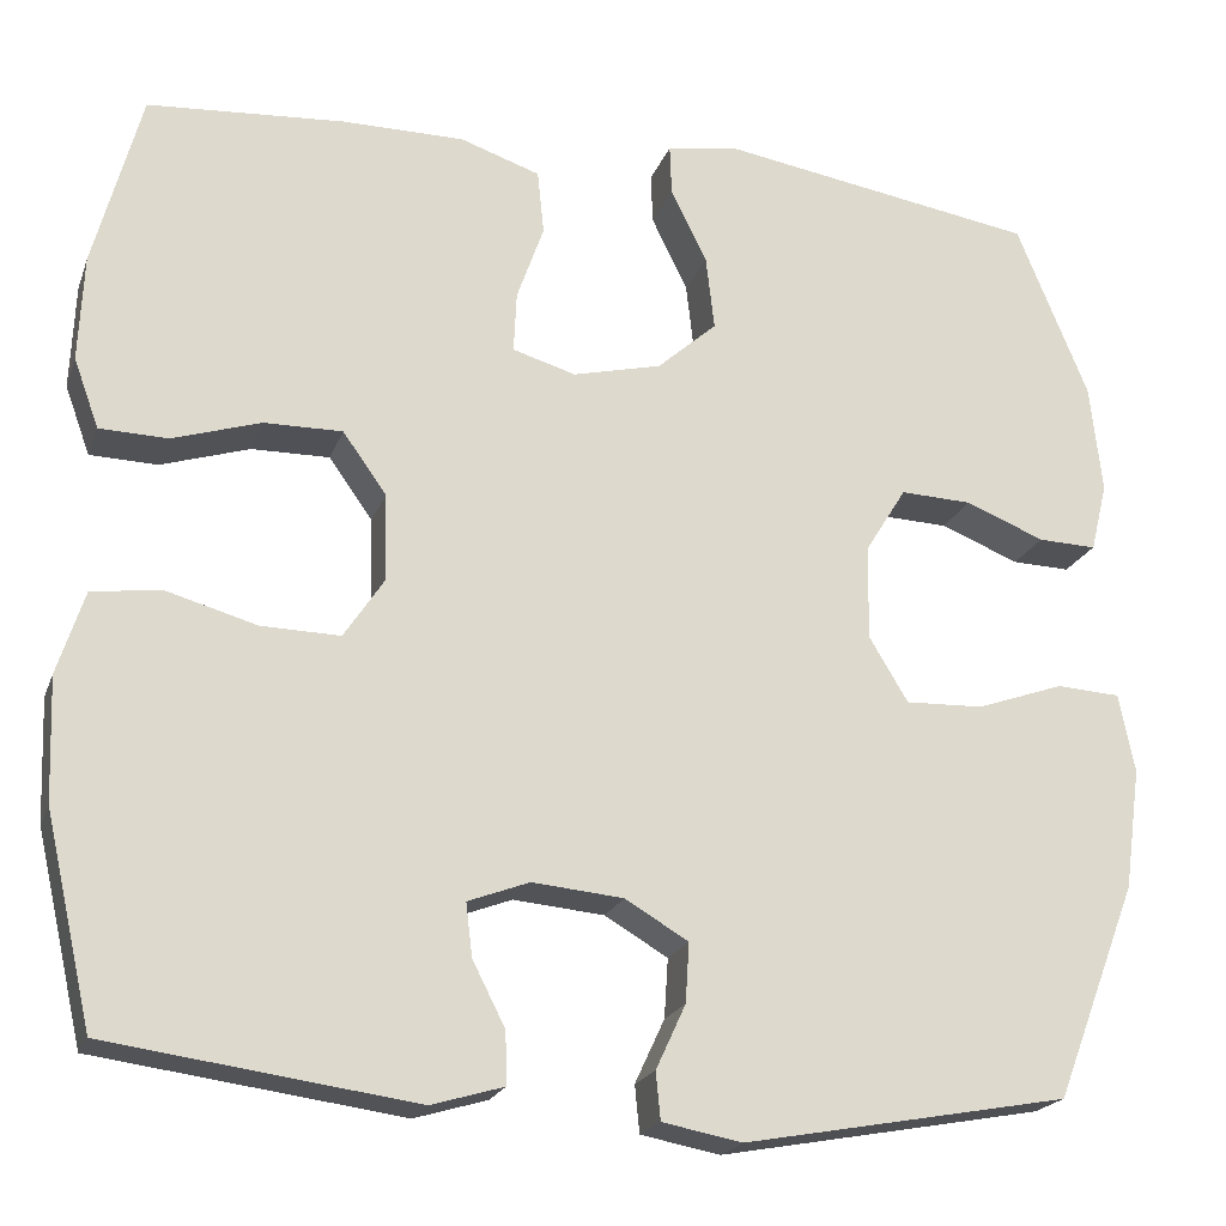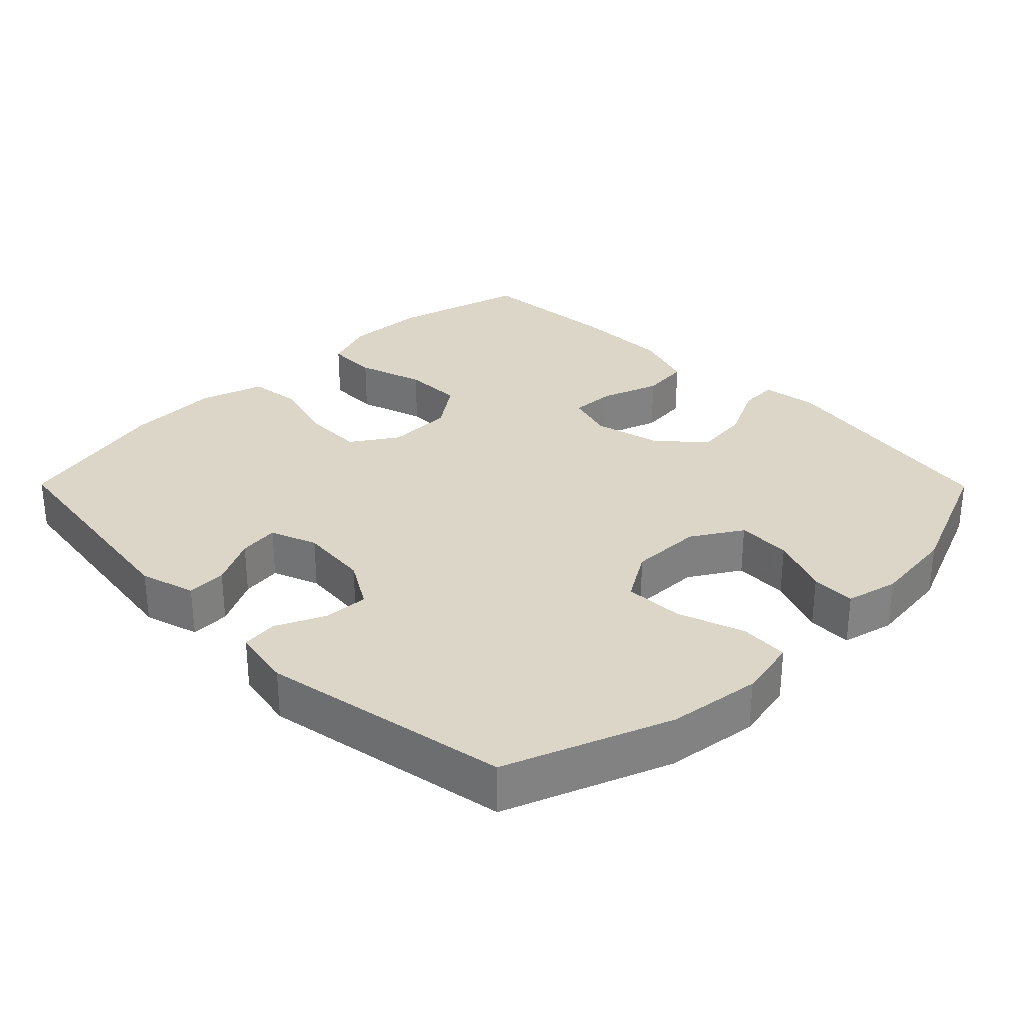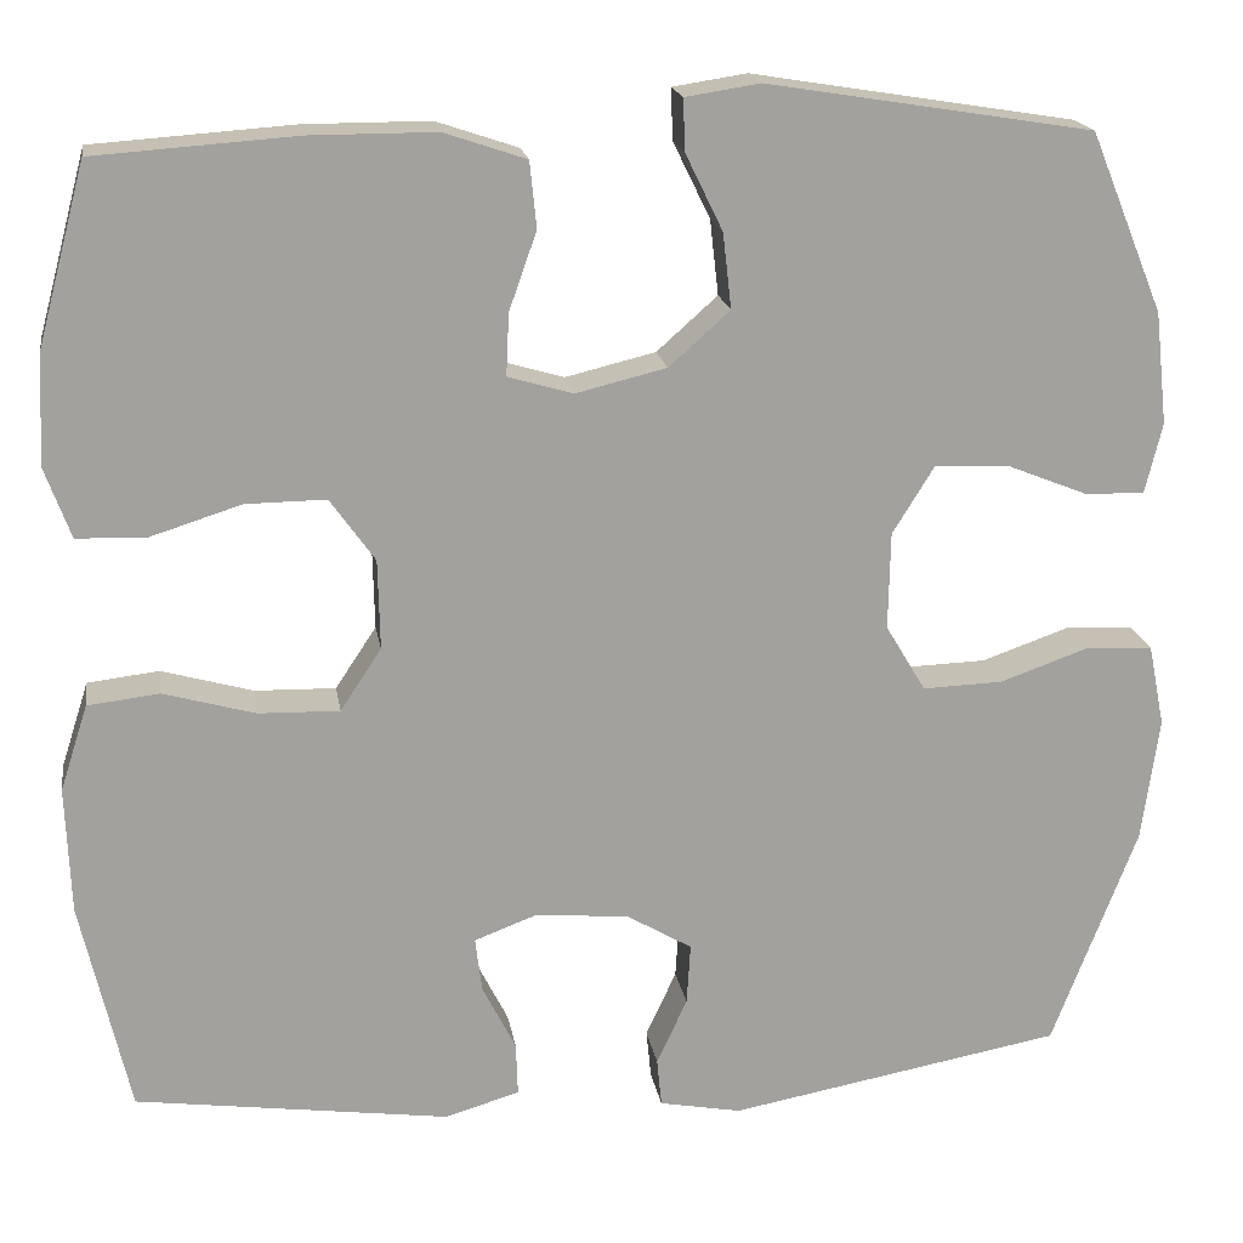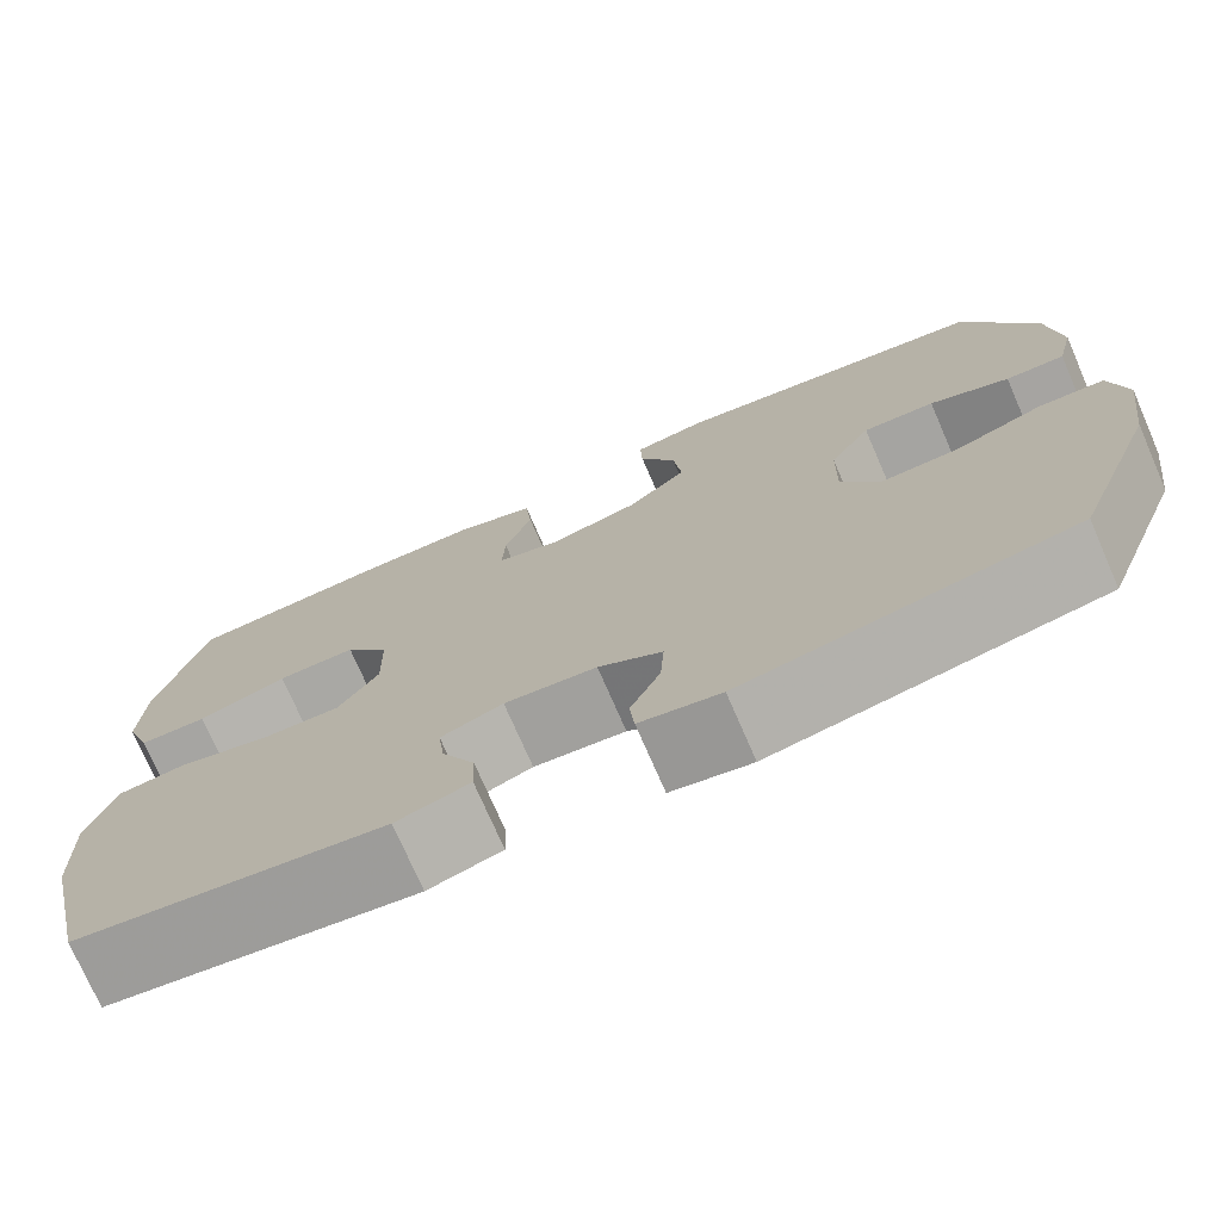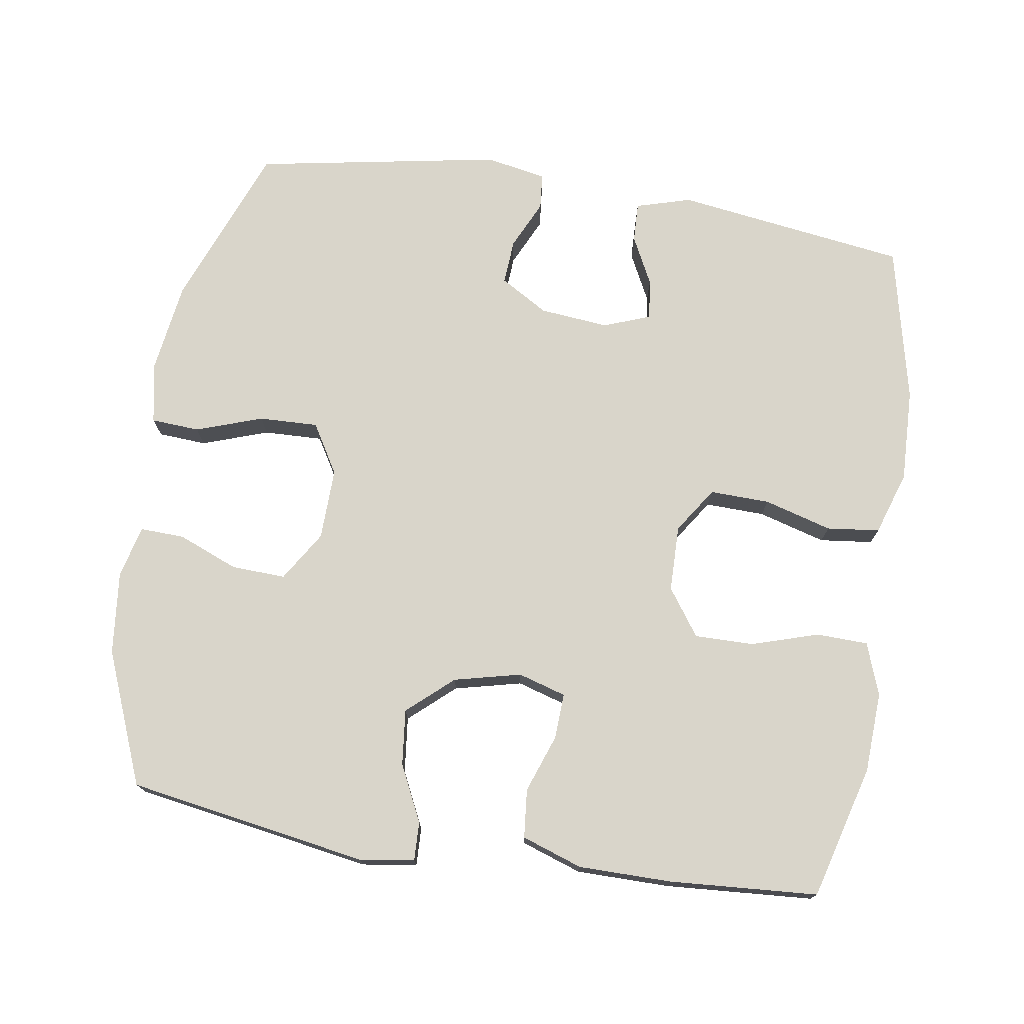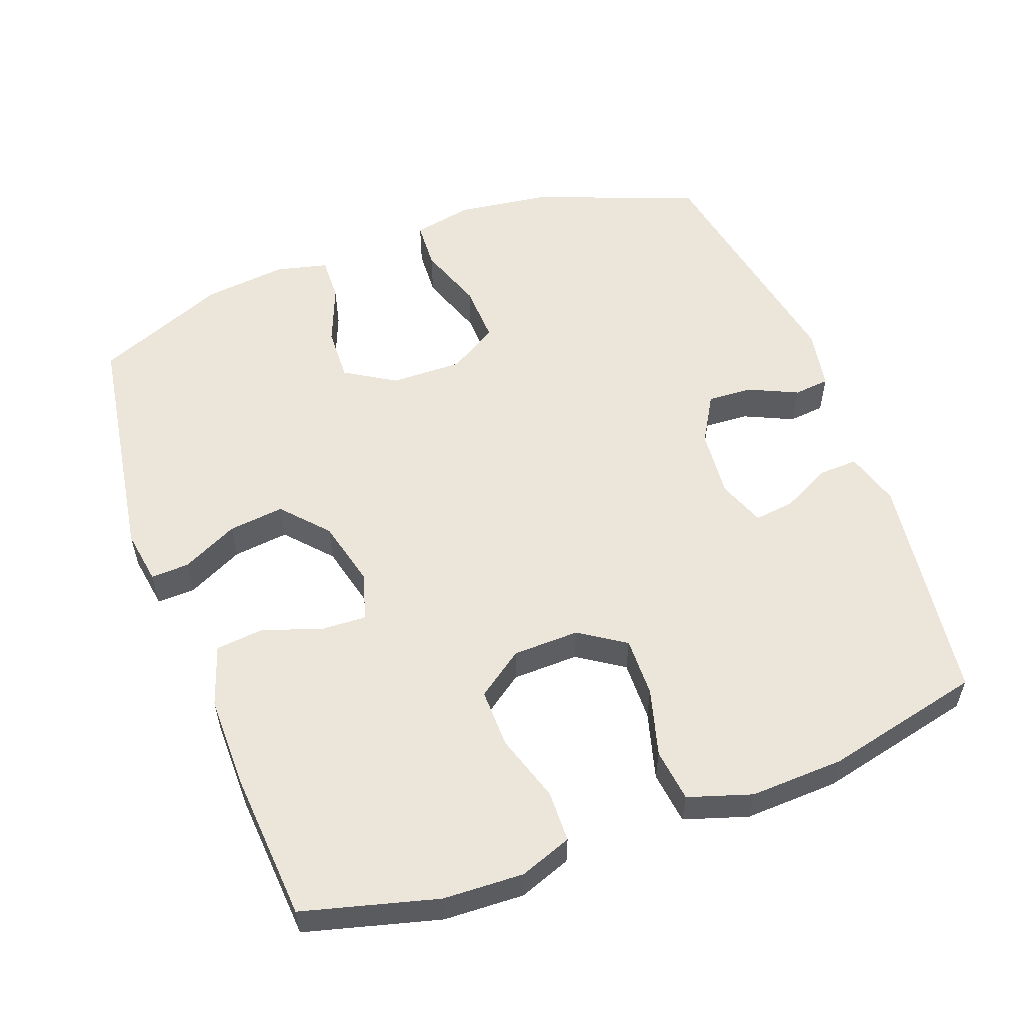
<metadata>
{"format":"obj","ext":"obj","renderer":"f3d","projection":"perspective","resolution":1024,"background":"white","views":[{"elev":-20.6,"azim":163.2,"up":"+Z"},{"elev":30.2,"azim":-134.7,"up":"+Y"},{"elev":18.3,"azim":171.0,"up":"+Z"},{"elev":-74.5,"azim":-156.5,"up":"+Z"},{"elev":74.5,"azim":9.1,"up":"+Y"},{"elev":55.7,"azim":69.5,"up":"+Y"}]}
</metadata>
<code>
v -0.5 0.07 0.5
v -0.159 0.07 0.555
v -0.081 0.07 0.543
v -0.083 0.07 0.489
v -0.122 0.07 0.409
v -0.131 0.07 0.33
v -0.067 0.07 0.273
v 0.028 0.07 0.25
v 0.096 0.07 0.27
v 0.093 0.07 0.335
v 0.064 0.07 0.417
v 0.071 0.07 0.486
v 0.157 0.07 0.515
v 0.289 0.07 0.515
v 0.5 0.07 0.5
v 0.551 0.07 0.31
v 0.556 0.07 0.196
v 0.529 0.07 0.122
v 0.456 0.07 0.12
v 0.361 0.07 0.15
v 0.277 0.07 0.151
v 0.23 0.07 0.085
v 0.228 0.07 -0.009
v 0.271 0.07 -0.074
v 0.356 0.07 -0.072
v 0.452 0.07 -0.045
v 0.527 0.07 -0.054
v 0.556 0.07 -0.144
v 0.551 0.07 -0.277
v 0.5 0.07 -0.5
v 0.171 0.07 -0.545
v 0.093 0.07 -0.522
v 0.095 0.07 -0.466
v 0.13 0.07 -0.397
v 0.137 0.07 -0.34
v 0.071 0.07 -0.315
v -0.027 0.07 -0.324
v -0.095 0.07 -0.364
v -0.091 0.07 -0.428
v -0.059 0.07 -0.497
v -0.064 0.07 -0.548
v -0.15 0.07 -0.564
v -0.5 0.07 -0.5
v -0.589 0.07 -0.268
v -0.607 0.07 -0.137
v -0.59 0.07 -0.052
v -0.521 0.07 -0.048
v -0.427 0.07 -0.081
v -0.343 0.07 -0.084
v -0.301 0.07 -0.014
v -0.303 0.07 0.088
v -0.347 0.07 0.159
v -0.424 0.07 0.156
v -0.509 0.07 0.122
v -0.572 0.07 0.12
v -0.59 0.07 0.194
v -0.577 0.07 0.312
v -0.5 0 0.5
v -0.159 0 0.555
v -0.081 0 0.543
v -0.083 0 0.489
v -0.122 0 0.409
v -0.131 0 0.33
v -0.067 0 0.273
v 0.028 0 0.25
v 0.096 0 0.27
v 0.093 0 0.335
v 0.064 0 0.417
v 0.071 0 0.486
v 0.157 0 0.515
v 0.289 0 0.515
v 0.5 0 0.5
v 0.551 0 0.31
v 0.556 0 0.196
v 0.529 0 0.122
v 0.456 0 0.12
v 0.361 0 0.15
v 0.277 0 0.151
v 0.23 0 0.085
v 0.228 0 -0.009
v 0.271 0 -0.074
v 0.356 0 -0.072
v 0.452 0 -0.045
v 0.527 0 -0.054
v 0.556 0 -0.144
v 0.551 0 -0.277
v 0.5 0 -0.5
v 0.171 0 -0.545
v 0.093 0 -0.522
v 0.095 0 -0.466
v 0.13 0 -0.397
v 0.137 0 -0.34
v 0.071 0 -0.315
v -0.027 0 -0.324
v -0.095 0 -0.364
v -0.091 0 -0.428
v -0.059 0 -0.497
v -0.064 0 -0.548
v -0.15 0 -0.564
v -0.5 0 -0.5
v -0.589 0 -0.268
v -0.607 0 -0.137
v -0.59 0 -0.052
v -0.521 0 -0.048
v -0.427 0 -0.081
v -0.343 0 -0.084
v -0.301 0 -0.014
v -0.303 0 0.088
v -0.347 0 0.159
v -0.424 0 0.156
v -0.509 0 0.122
v -0.572 0 0.12
v -0.59 0 0.194
v -0.577 0 0.312
f 53 54 55 56
f 52 53 56 57
f 45 46 47 48
f 45 48 49
f 44 45 49
f 43 44 49
f 42 43 49 50
f 39 40 41 42
f 38 39 42 50
f 31 32 33 34
f 31 34 35
f 30 31 35
f 29 30 35
f 28 29 35 36
f 25 26 27 28
f 24 25 28 36
f 17 18 19 20
f 17 20 21
f 16 17 21
f 15 16 21
f 14 15 21 22
f 10 11 12 13
f 9 10 13 14
f 2 3 4 5
f 2 5 6
f 52 57 1 2
f 51 52 2 6
f 37 38 50 51
f 37 51 6 7
f 23 24 36 37
f 22 23 37 7
f 9 14 22
f 8 9 22
f 7 8 22
f 113 112 111 110
f 114 113 110 109
f 105 104 103 102
f 106 105 102
f 106 102 101
f 106 101 100
f 107 106 100 99
f 99 98 97 96
f 107 99 96 95
f 91 90 89 88
f 92 91 88
f 92 88 87
f 92 87 86
f 93 92 86 85
f 85 84 83 82
f 93 85 82 81
f 77 76 75 74
f 78 77 74
f 78 74 73
f 78 73 72
f 79 78 72 71
f 70 69 68 67
f 71 70 67 66
f 62 61 60 59
f 63 62 59
f 59 58 114 109
f 63 59 109 108
f 108 107 95 94
f 64 63 108 94
f 94 93 81 80
f 64 94 80 79
f 79 71 66
f 79 66 65
f 79 65 64
f 1 58 59 2
f 2 59 60 3
f 3 60 61 4
f 4 61 62 5
f 5 62 63 6
f 6 63 64 7
f 7 64 65 8
f 8 65 66 9
f 9 66 67 10
f 10 67 68 11
f 11 68 69 12
f 12 69 70 13
f 13 70 71 14
f 14 71 72 15
f 15 72 73 16
f 16 73 74 17
f 17 74 75 18
f 18 75 76 19
f 19 76 77 20
f 20 77 78 21
f 21 78 79 22
f 22 79 80 23
f 23 80 81 24
f 24 81 82 25
f 25 82 83 26
f 26 83 84 27
f 27 84 85 28
f 28 85 86 29
f 29 86 87 30
f 30 87 88 31
f 31 88 89 32
f 32 89 90 33
f 33 90 91 34
f 34 91 92 35
f 35 92 93 36
f 36 93 94 37
f 37 94 95 38
f 38 95 96 39
f 39 96 97 40
f 40 97 98 41
f 41 98 99 42
f 42 99 100 43
f 43 100 101 44
f 44 101 102 45
f 45 102 103 46
f 46 103 104 47
f 47 104 105 48
f 48 105 106 49
f 49 106 107 50
f 50 107 108 51
f 51 108 109 52
f 52 109 110 53
f 53 110 111 54
f 54 111 112 55
f 55 112 113 56
f 56 113 114 57
f 57 114 58 1

</code>
